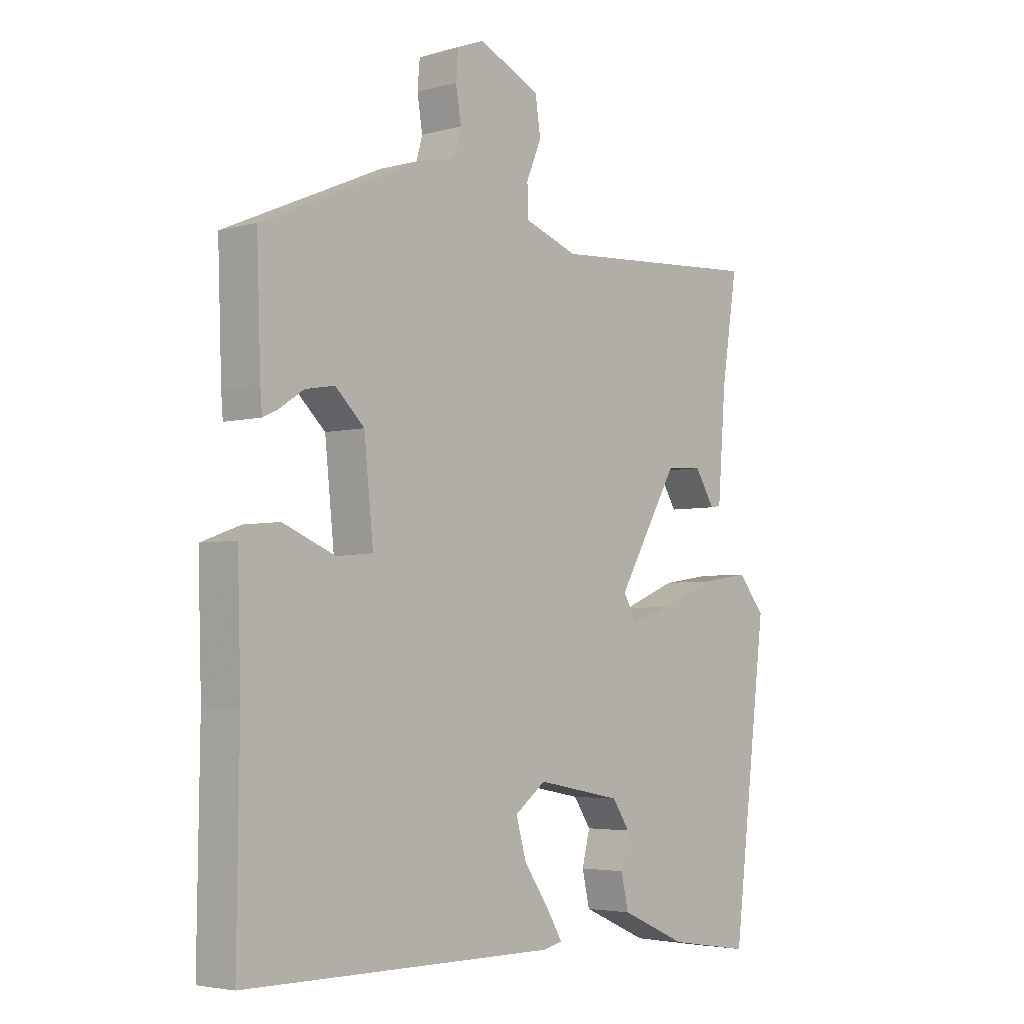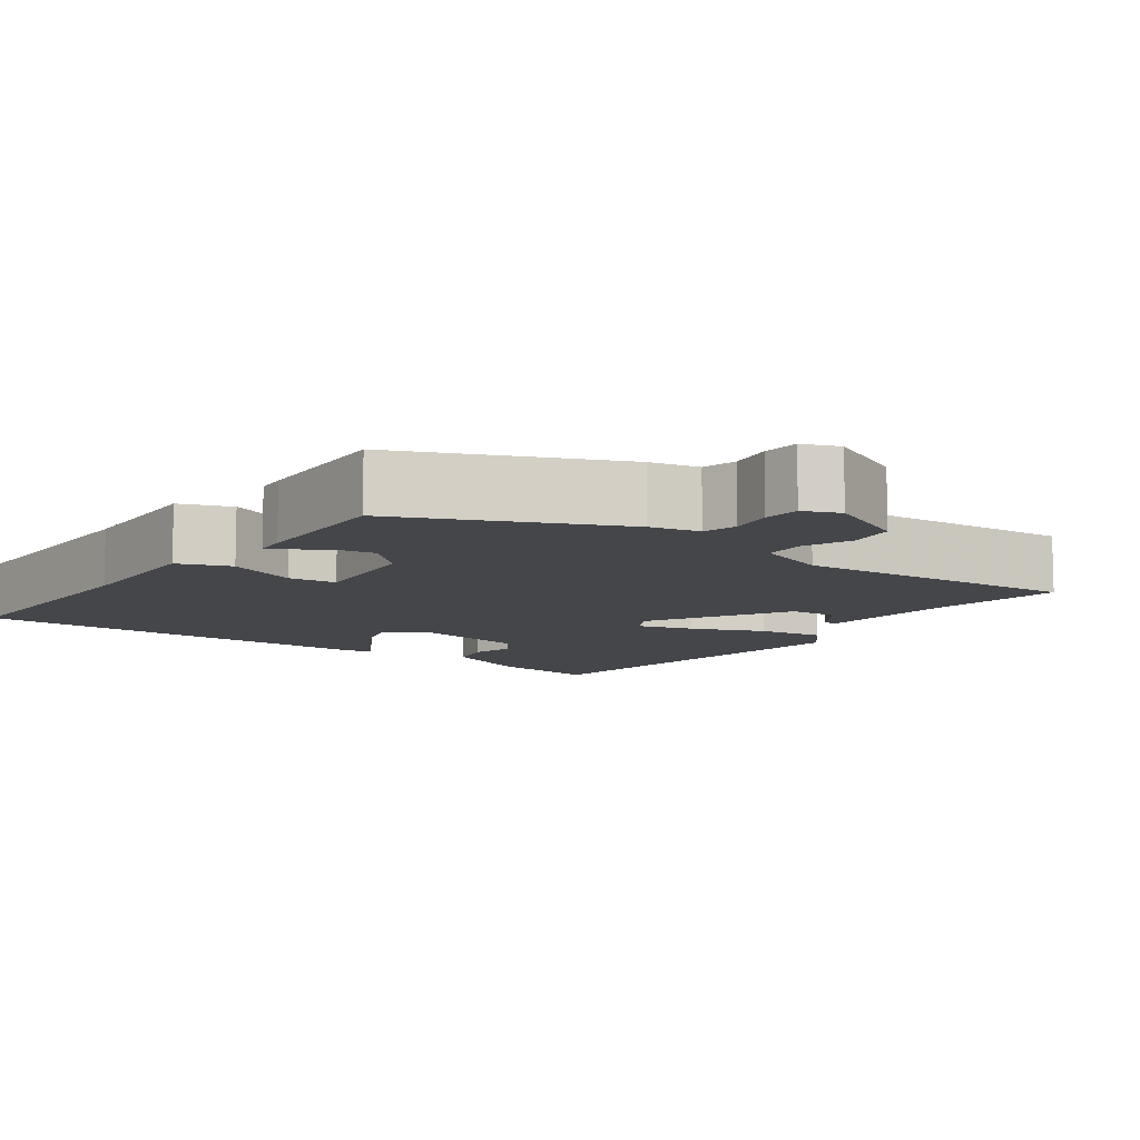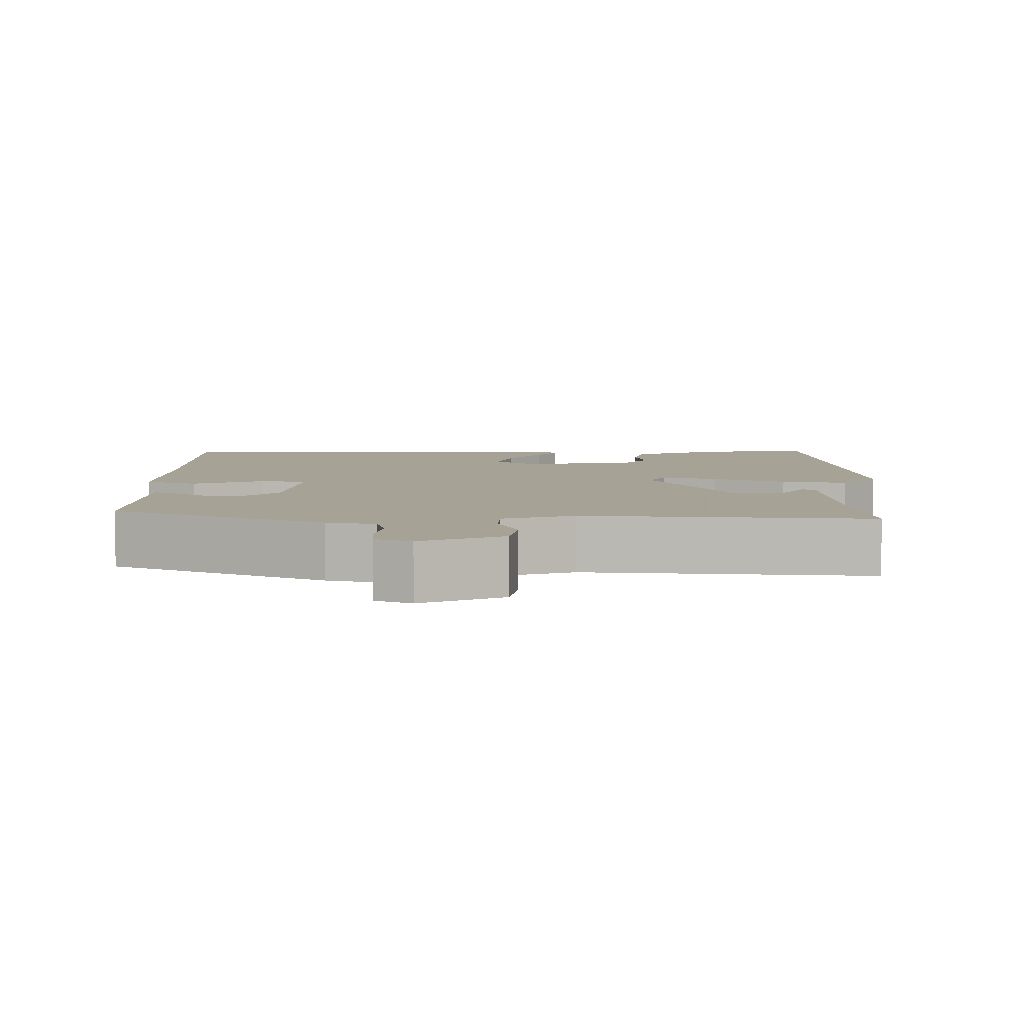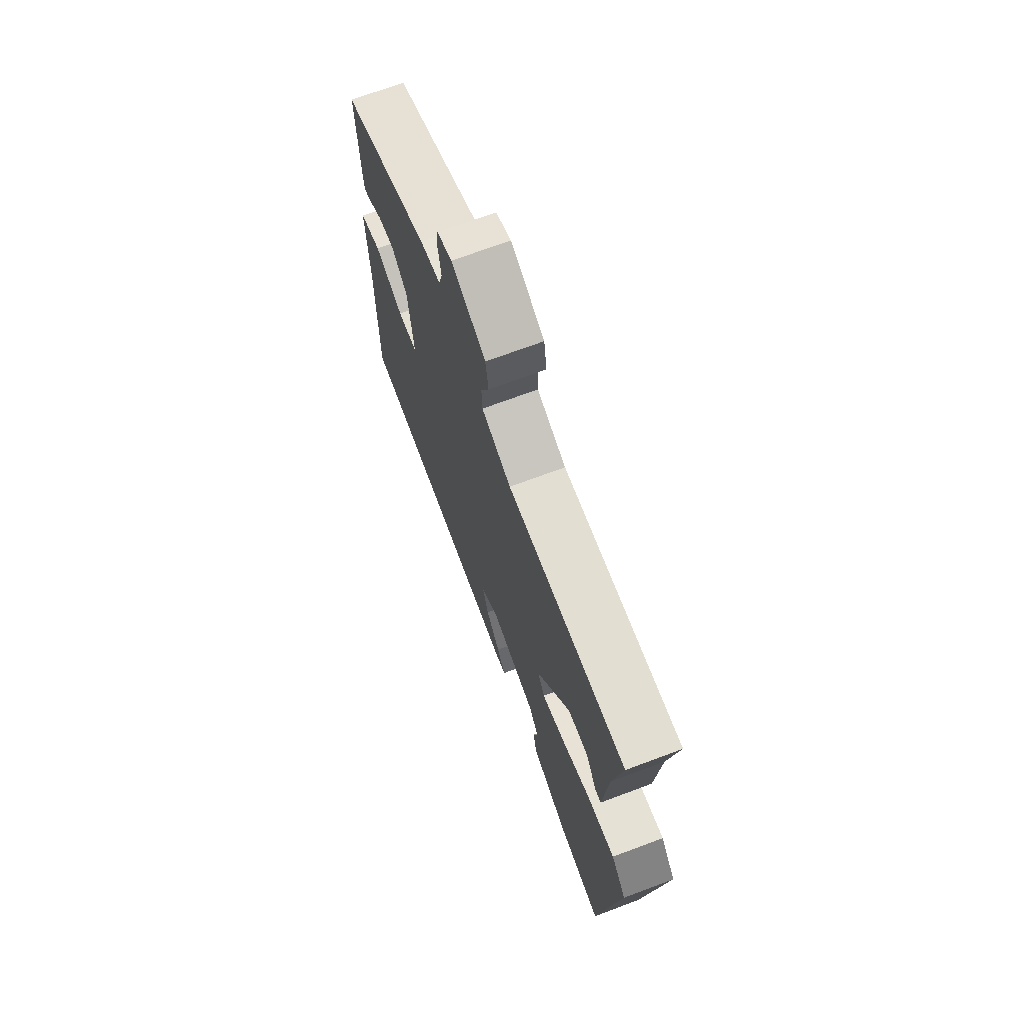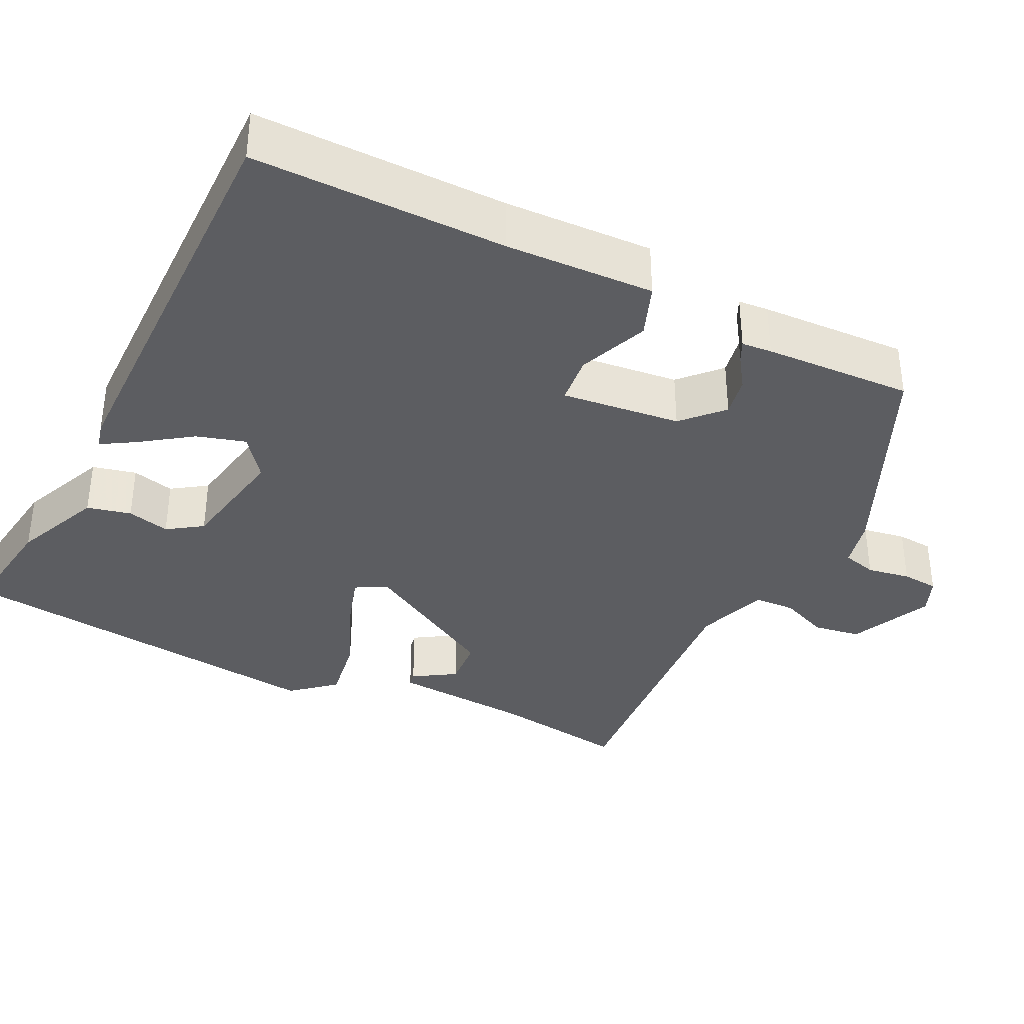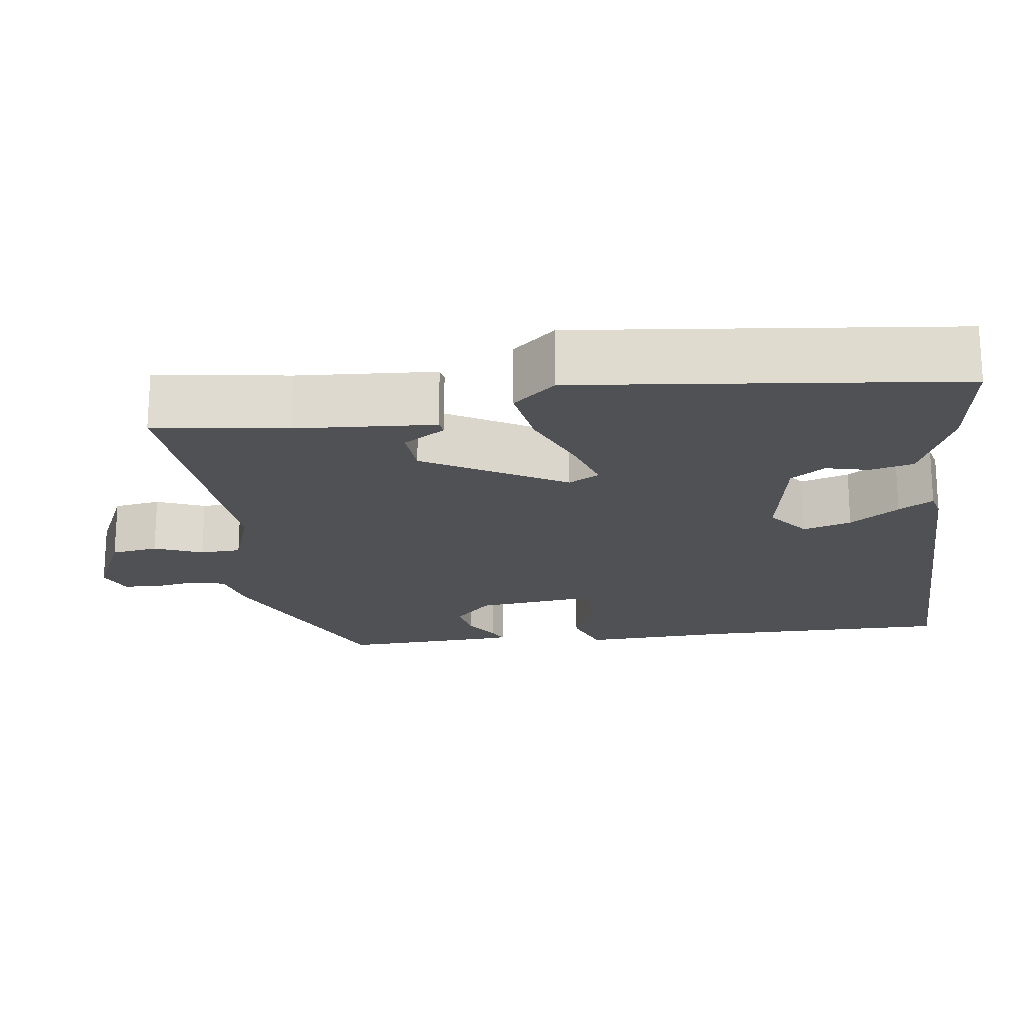
<metadata>
{"format":"obj","ext":"obj","renderer":"f3d","projection":"perspective","resolution":1024,"background":"white","views":[{"elev":-4.1,"azim":-48.1,"up":"+Z"},{"elev":-9.6,"azim":-35.8,"up":"+Y"},{"elev":6.3,"azim":1.2,"up":"+Y"},{"elev":70.8,"azim":69.5,"up":"+Z"},{"elev":-36.6,"azim":-115.8,"up":"+Y"},{"elev":-19.9,"azim":98.2,"up":"+Y"}]}
</metadata>
<code>
v -0.494 0.07 -0.47
v -0.49 0.07 -0.144
v -0.496 0.07 0.048
v -0.428 0.07 0.073
v -0.338 0.07 0.036
v -0.275 0.07 0.042
v -0.291 0.07 0.196
v -0.341 0.07 0.244
v -0.392 0.07 0.235
v -0.434 0.07 0.207
v -0.46 0.07 0.195
v -0.463 0.07 0.234
v -0.47 0.07 0.426
v -0.194 0.07 0.547
v -0.13 0.07 0.561
v -0.118 0.07 0.605
v -0.127 0.07 0.661
v -0.123 0.07 0.708
v -0.076 0.07 0.727
v 0.03 0.07 0.677
v 0.039 0.07 0.616
v 0.013 0.07 0.554
v 0.015 0.07 0.501
v 0.107 0.07 0.468
v 0.478 0.07 0.493
v 0.451 0.07 0.32
v 0.437 0.07 0.14
v 0.419 0.07 0.137
v 0.385 0.07 0.192
v 0.322 0.07 0.188
v 0.217 0.07 0.007
v 0.239 0.07 -0.033
v 0.311 0.07 -0.011
v 0.405 0.07 0.028
v 0.491 0.07 0.041
v 0.538 0.07 -0.015
v 0.478 0.07 -0.506
v 0.335 0.07 -0.484
v 0.221 0.07 -0.434
v 0.208 0.07 -0.377
v 0.222 0.07 -0.322
v 0.192 0.07 -0.277
v 0.045 0.07 -0.249
v -0.009 0.07 -0.29
v 0.009 0.07 -0.353
v 0.053 0.07 -0.417
v 0.08 0.07 -0.462
v 0.046 0.07 -0.47
v -0.494 0 -0.47
v -0.49 0 -0.144
v -0.496 0 0.048
v -0.428 0 0.073
v -0.338 0 0.036
v -0.275 0 0.042
v -0.291 0 0.196
v -0.341 0 0.244
v -0.392 0 0.235
v -0.434 0 0.207
v -0.46 0 0.195
v -0.463 0 0.234
v -0.47 0 0.426
v -0.194 0 0.547
v -0.13 0 0.561
v -0.118 0 0.605
v -0.127 0 0.661
v -0.123 0 0.708
v -0.076 0 0.727
v 0.03 0 0.677
v 0.039 0 0.616
v 0.013 0 0.554
v 0.015 0 0.501
v 0.107 0 0.468
v 0.478 0 0.493
v 0.451 0 0.32
v 0.437 0 0.14
v 0.419 0 0.137
v 0.385 0 0.192
v 0.322 0 0.188
v 0.217 0 0.007
v 0.239 0 -0.033
v 0.311 0 -0.011
v 0.405 0 0.028
v 0.491 0 0.041
v 0.538 0 -0.015
v 0.478 0 -0.506
v 0.335 0 -0.484
v 0.221 0 -0.434
v 0.208 0 -0.377
v 0.222 0 -0.322
v 0.192 0 -0.277
v 0.045 0 -0.249
v -0.009 0 -0.29
v 0.009 0 -0.353
v 0.053 0 -0.417
v 0.08 0 -0.462
v 0.046 0 -0.47
f 48 1 2
f 47 48 2
f 46 47 2
f 45 46 2
f 3 4 5
f 2 3 5
f 45 2 5
f 44 45 5
f 43 44 5 6
f 42 43 6 7
f 39 40 41
f 38 39 41
f 37 38 41
f 36 37 41
f 35 36 41
f 34 35 41
f 33 34 41
f 32 33 41 42
f 31 32 42 7
f 26 27 28 29
f 26 29 30
f 25 26 30
f 24 25 30
f 31 7 8
f 30 31 8
f 24 30 8
f 23 24 8
f 20 21 22
f 19 20 22
f 18 19 22
f 17 18 22
f 16 17 22
f 15 16 22 23
f 13 14 15
f 12 13 15
f 11 12 15
f 10 11 15
f 9 10 15
f 8 9 15 23
f 50 49 96
f 50 96 95
f 50 95 94
f 50 94 93
f 53 52 51
f 53 51 50
f 53 50 93
f 53 93 92
f 54 53 92 91
f 55 54 91 90
f 89 88 87
f 89 87 86
f 89 86 85
f 89 85 84
f 89 84 83
f 89 83 82
f 89 82 81
f 90 89 81 80
f 55 90 80 79
f 77 76 75 74
f 78 77 74
f 78 74 73
f 78 73 72
f 56 55 79
f 56 79 78
f 56 78 72
f 56 72 71
f 70 69 68
f 70 68 67
f 70 67 66
f 70 66 65
f 70 65 64
f 71 70 64 63
f 63 62 61
f 63 61 60
f 63 60 59
f 63 59 58
f 63 58 57
f 71 63 57 56
f 1 49 50 2
f 2 50 51 3
f 3 51 52 4
f 4 52 53 5
f 5 53 54 6
f 6 54 55 7
f 7 55 56 8
f 8 56 57 9
f 9 57 58 10
f 10 58 59 11
f 11 59 60 12
f 12 60 61 13
f 13 61 62 14
f 14 62 63 15
f 15 63 64 16
f 16 64 65 17
f 17 65 66 18
f 18 66 67 19
f 19 67 68 20
f 20 68 69 21
f 21 69 70 22
f 22 70 71 23
f 23 71 72 24
f 24 72 73 25
f 25 73 74 26
f 26 74 75 27
f 27 75 76 28
f 28 76 77 29
f 29 77 78 30
f 30 78 79 31
f 31 79 80 32
f 32 80 81 33
f 33 81 82 34
f 34 82 83 35
f 35 83 84 36
f 36 84 85 37
f 37 85 86 38
f 38 86 87 39
f 39 87 88 40
f 40 88 89 41
f 41 89 90 42
f 42 90 91 43
f 43 91 92 44
f 44 92 93 45
f 45 93 94 46
f 46 94 95 47
f 47 95 96 48
f 48 96 49 1

</code>
